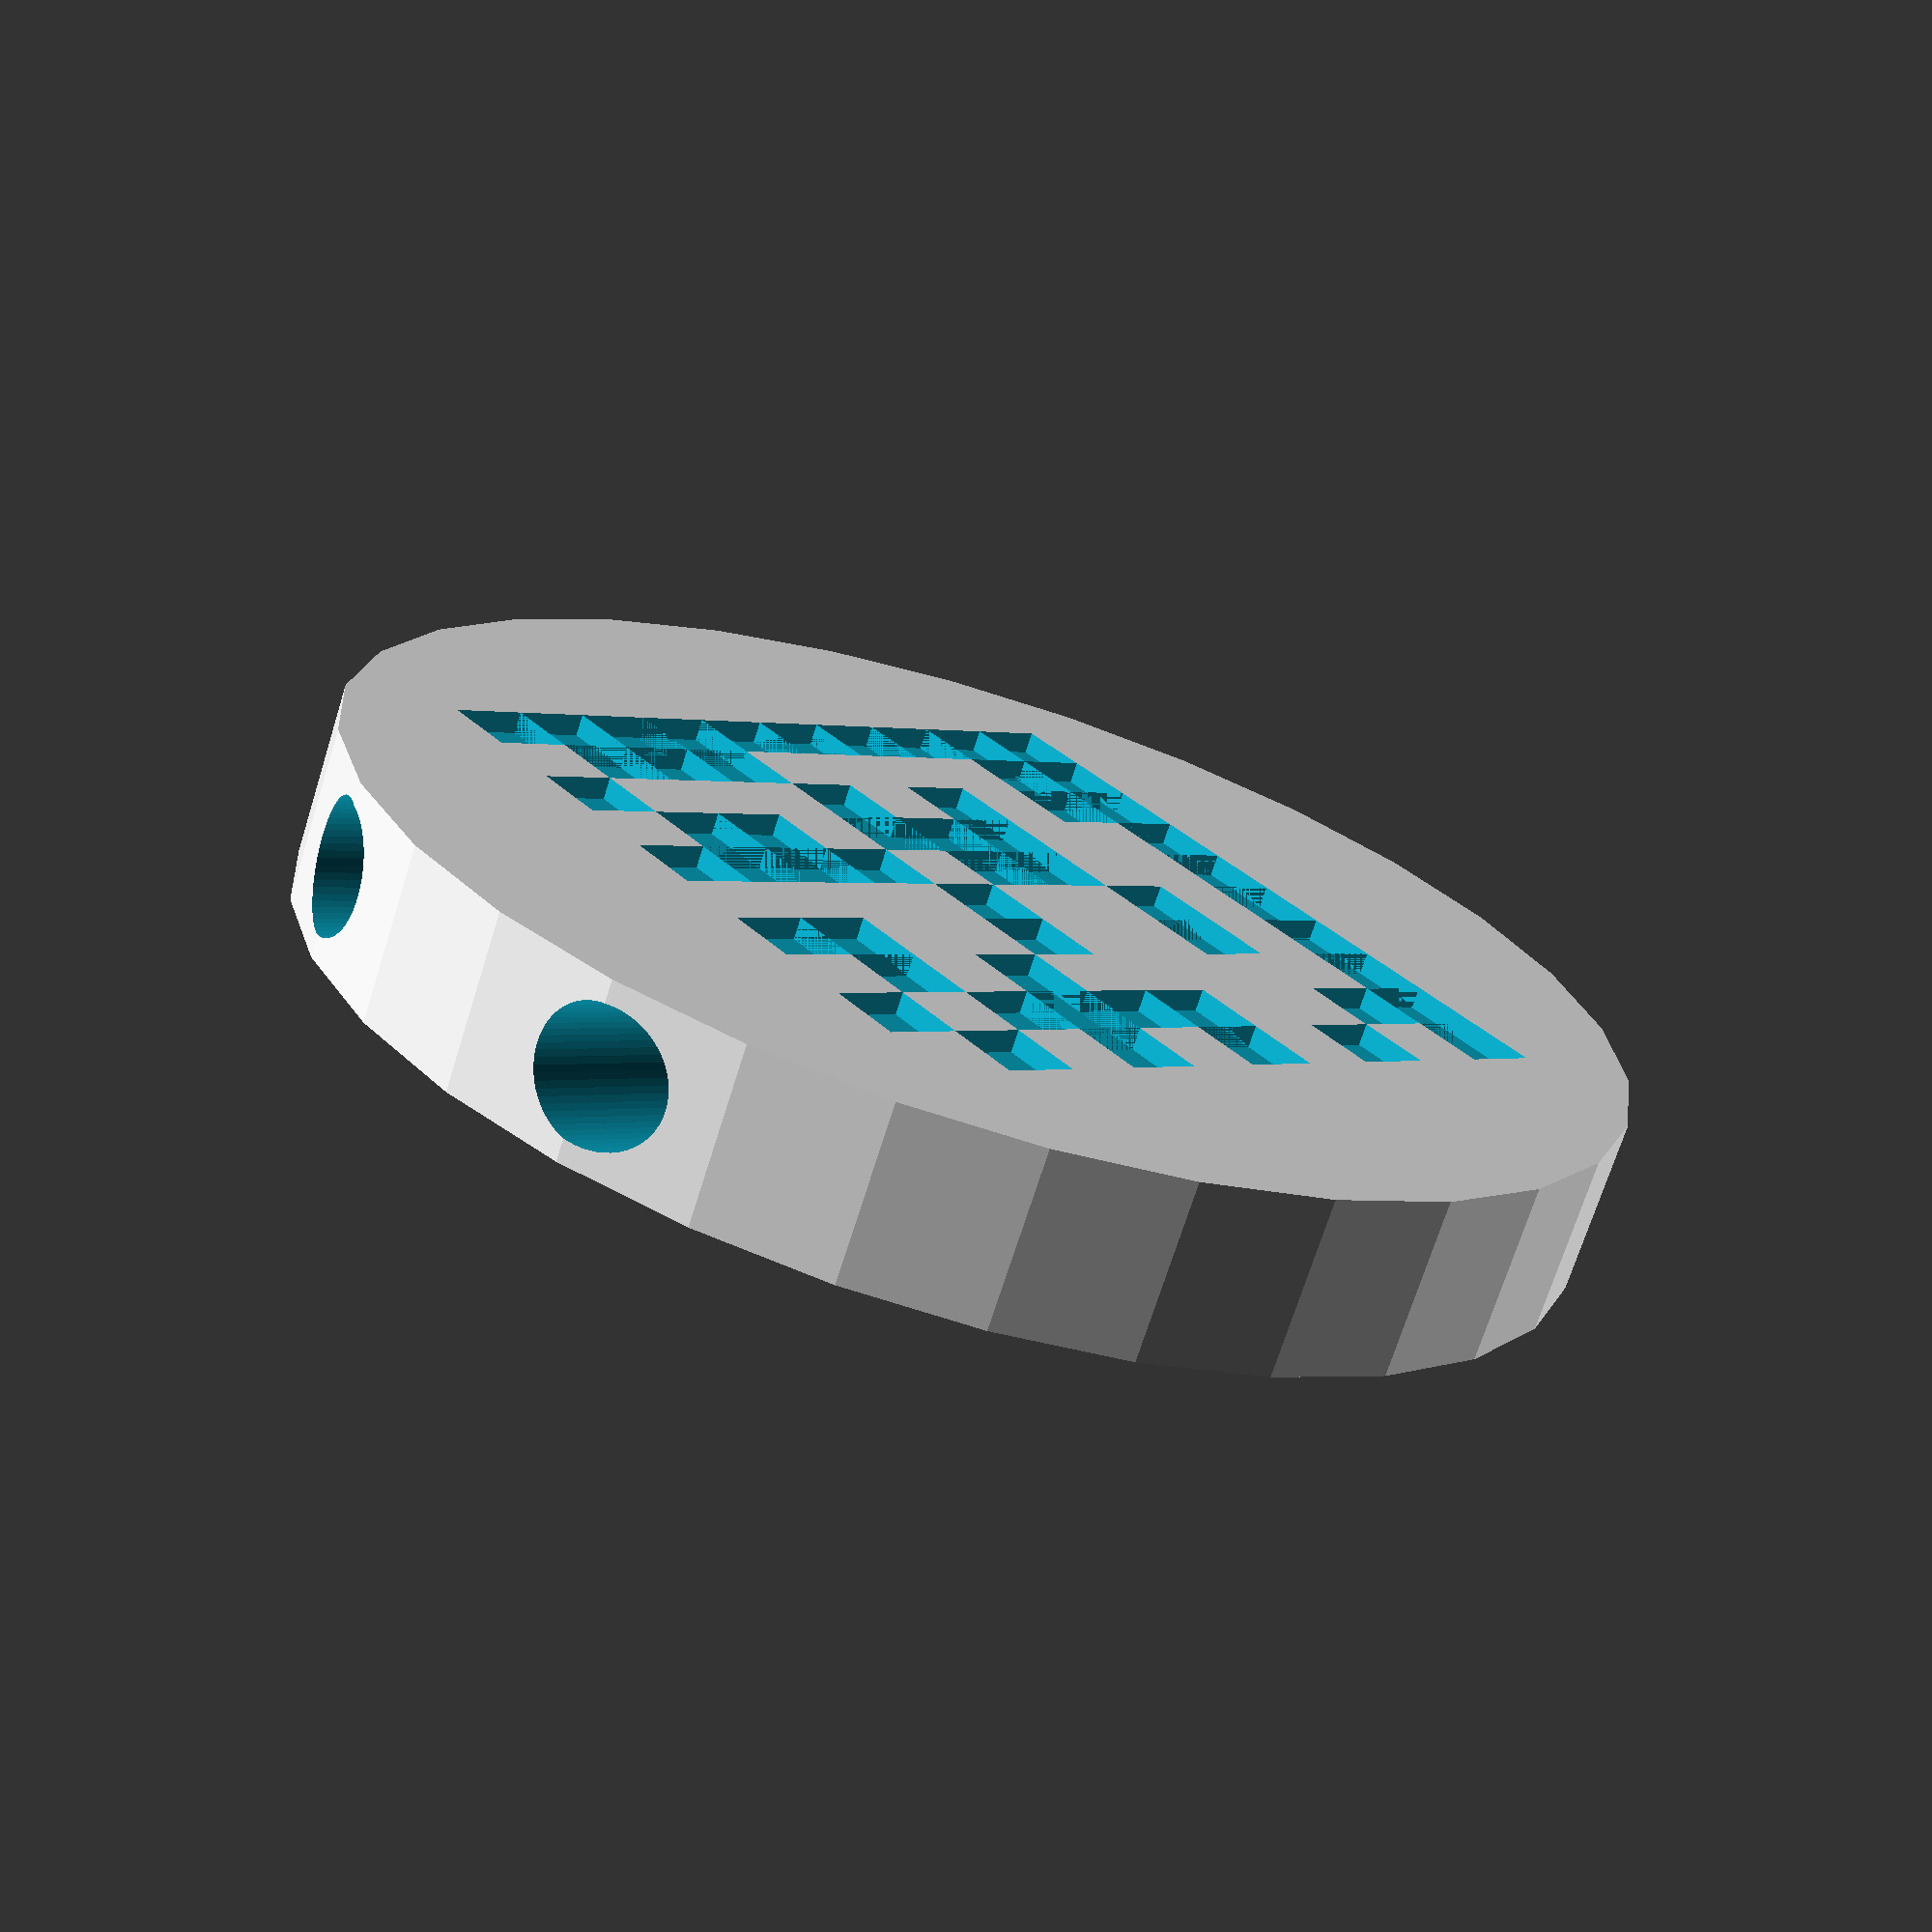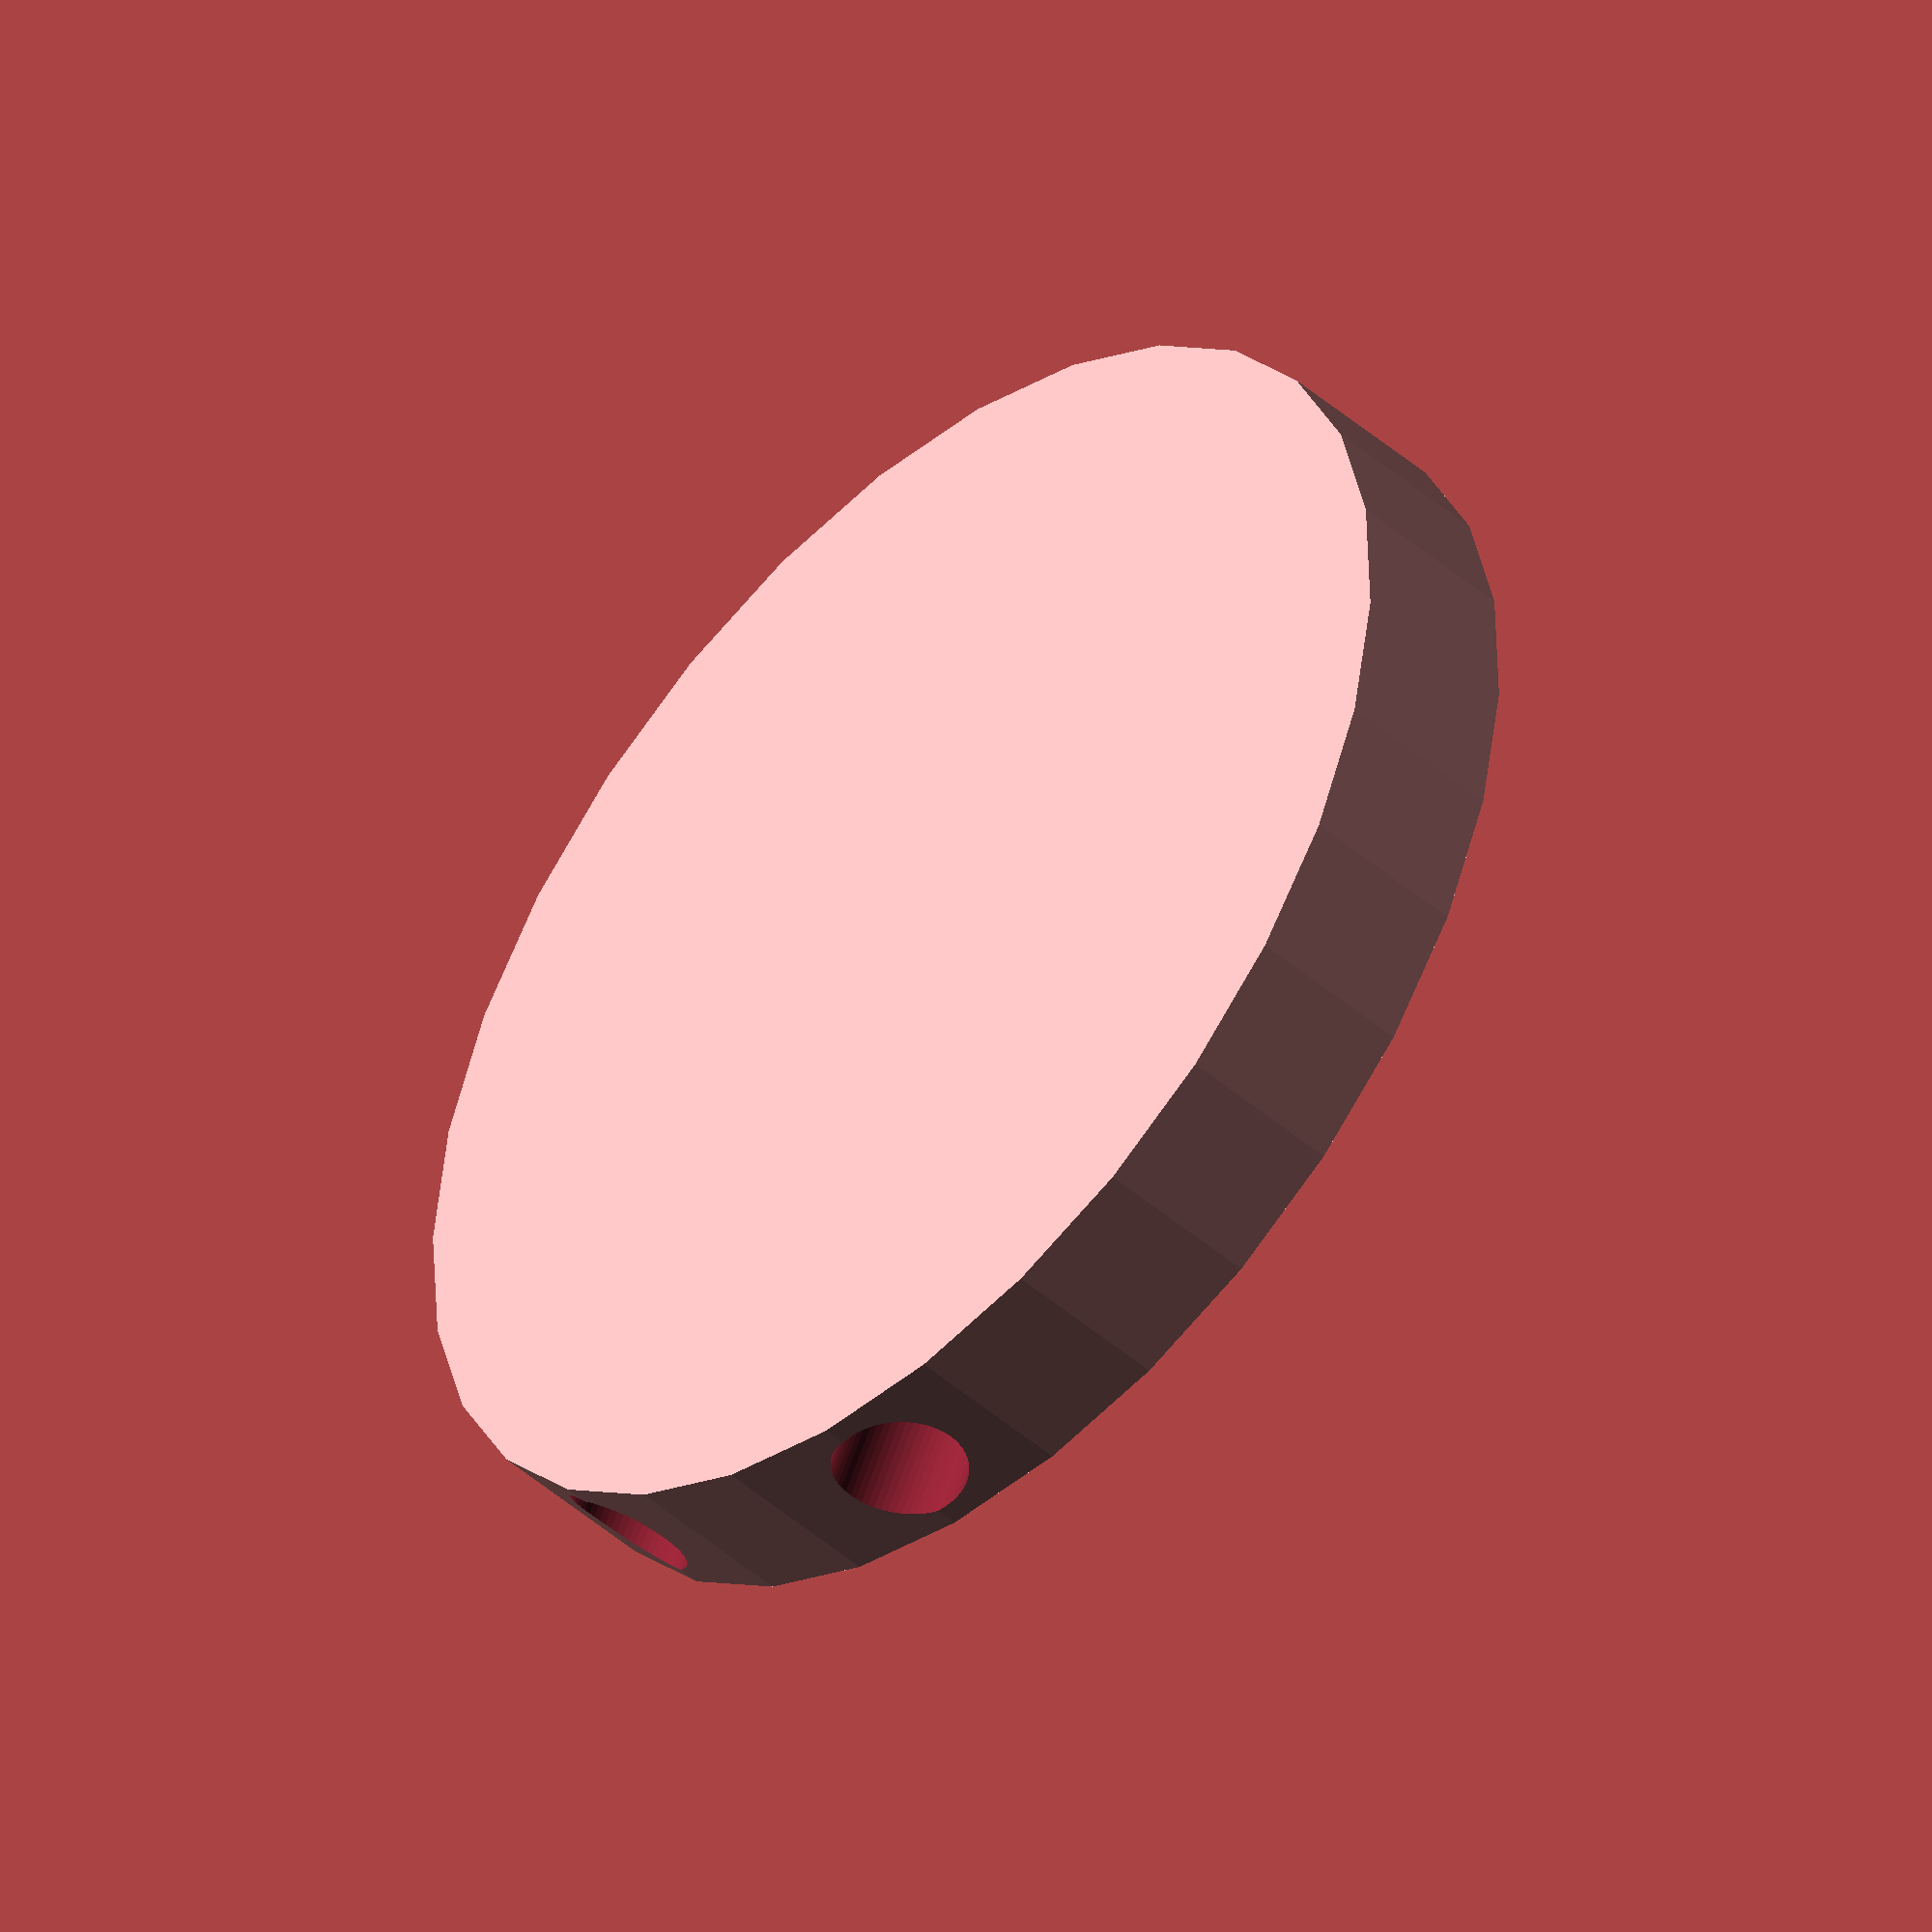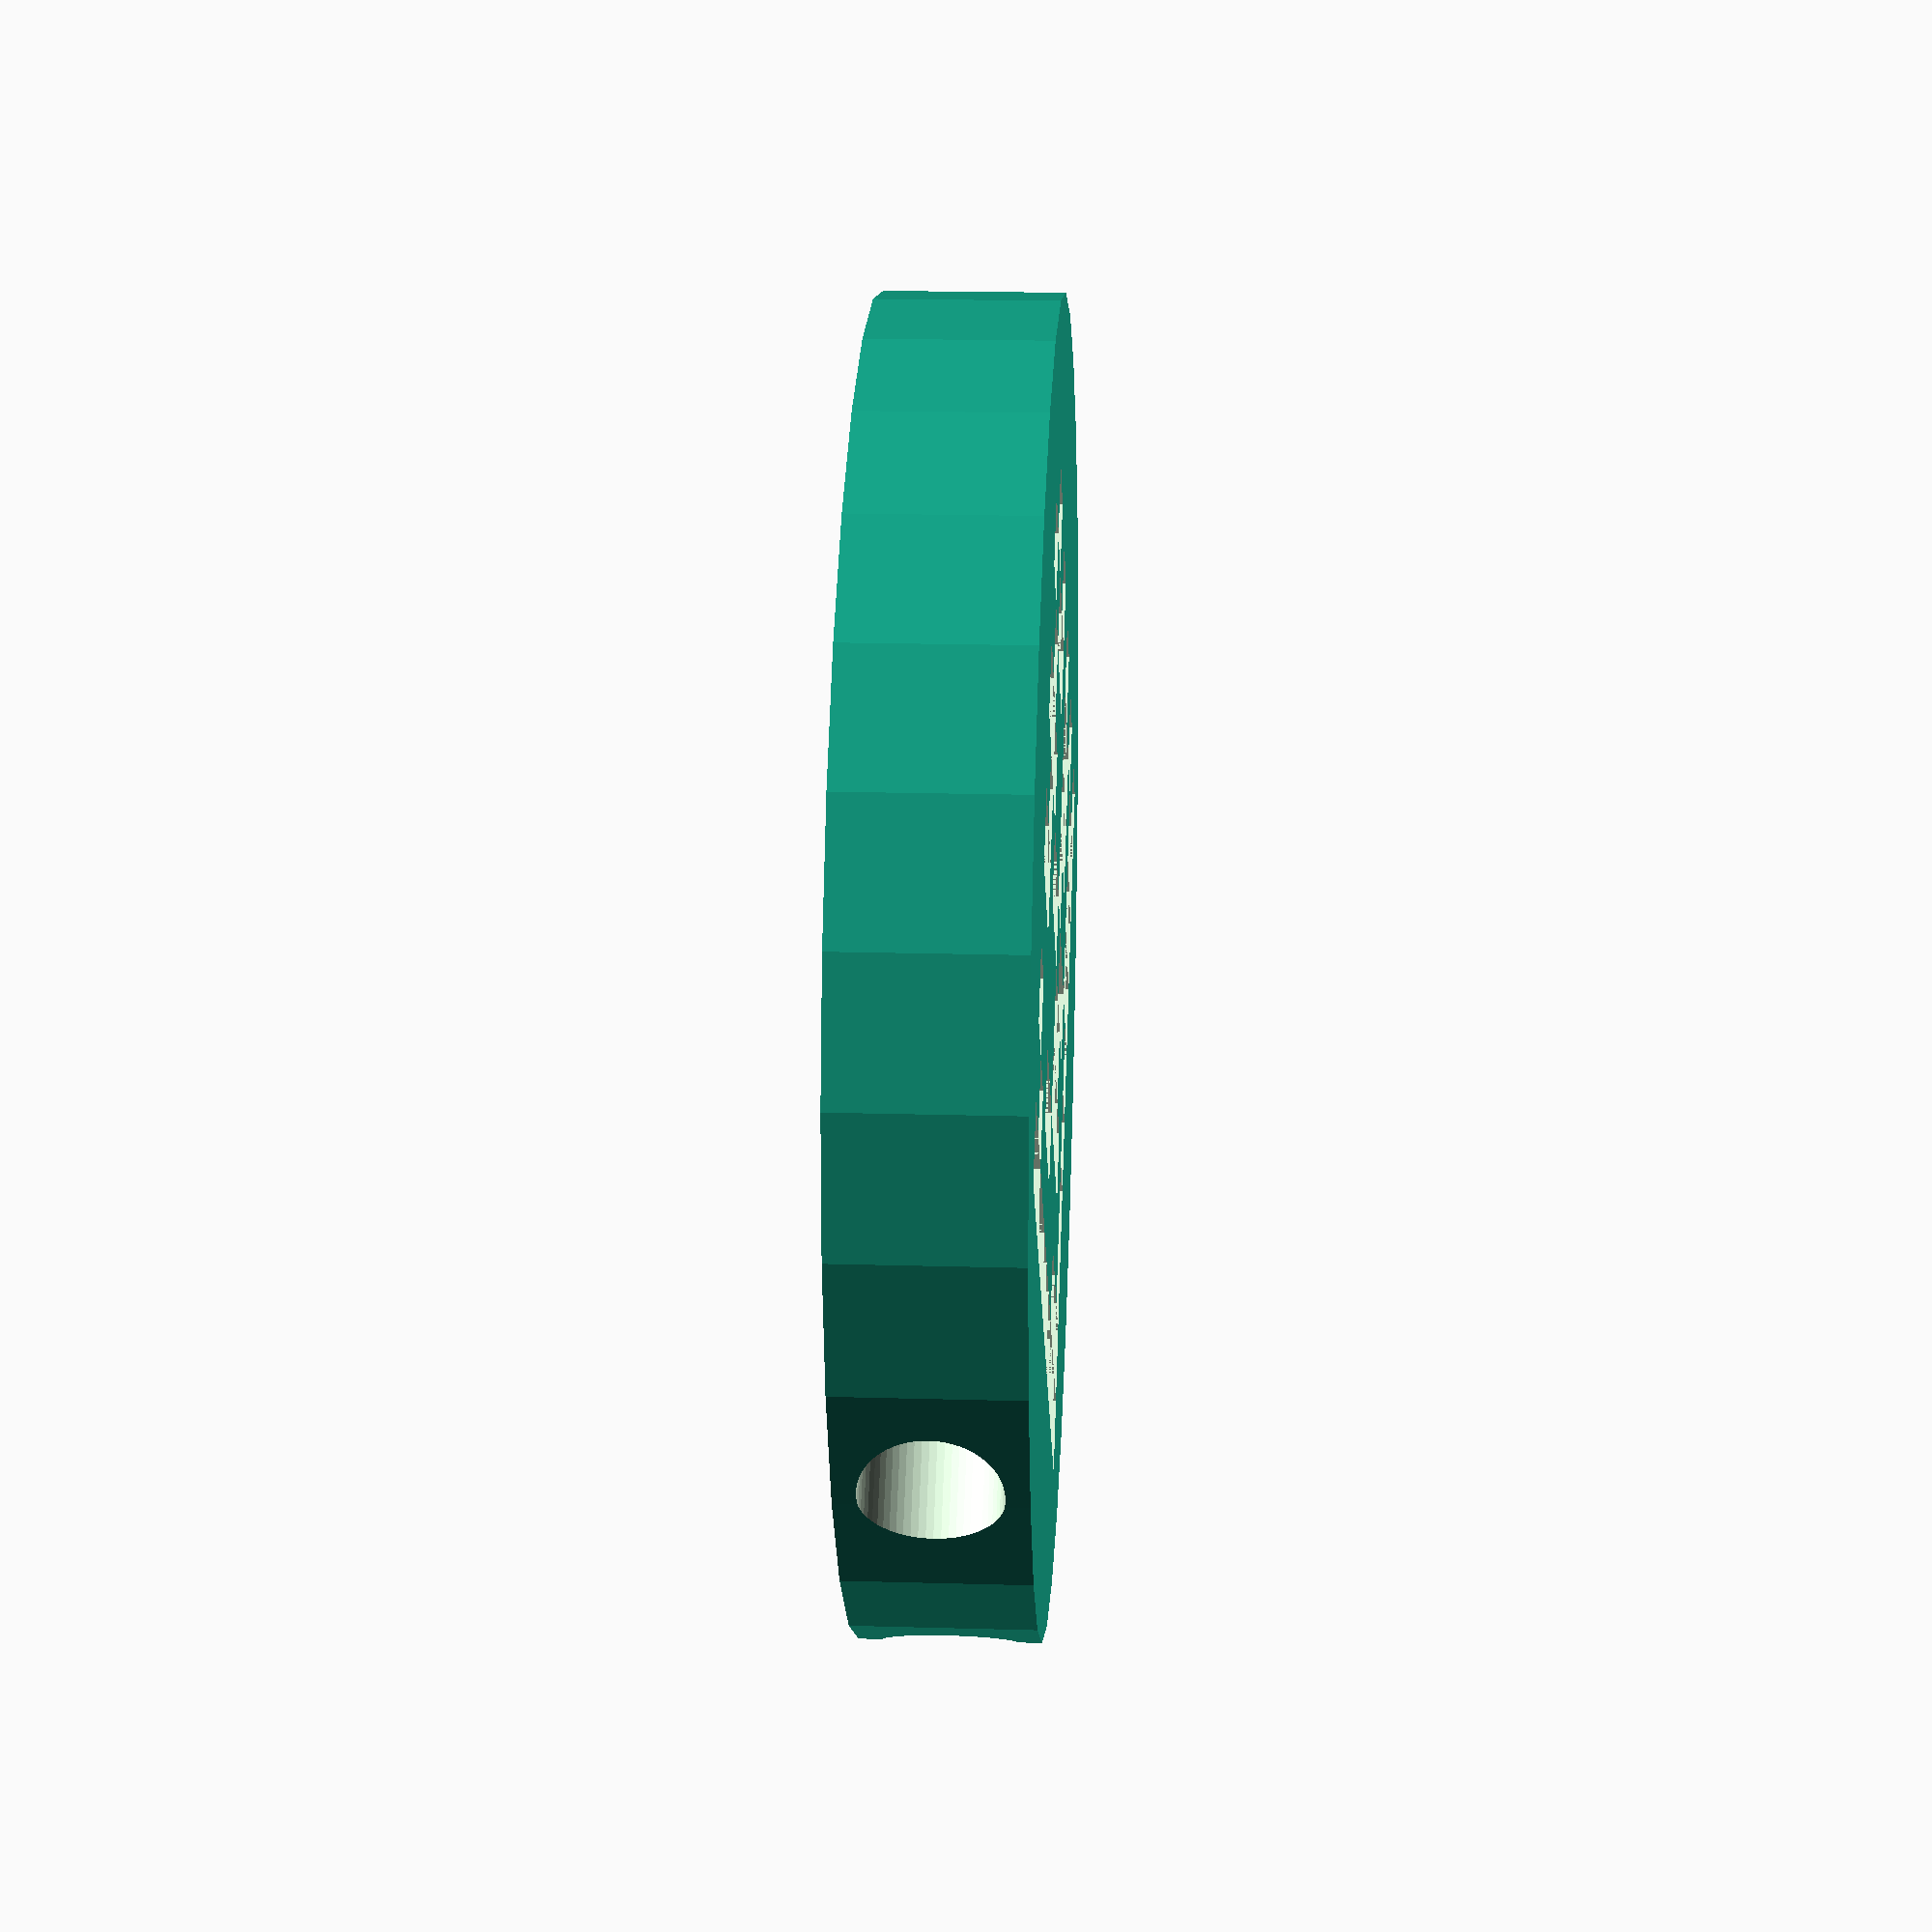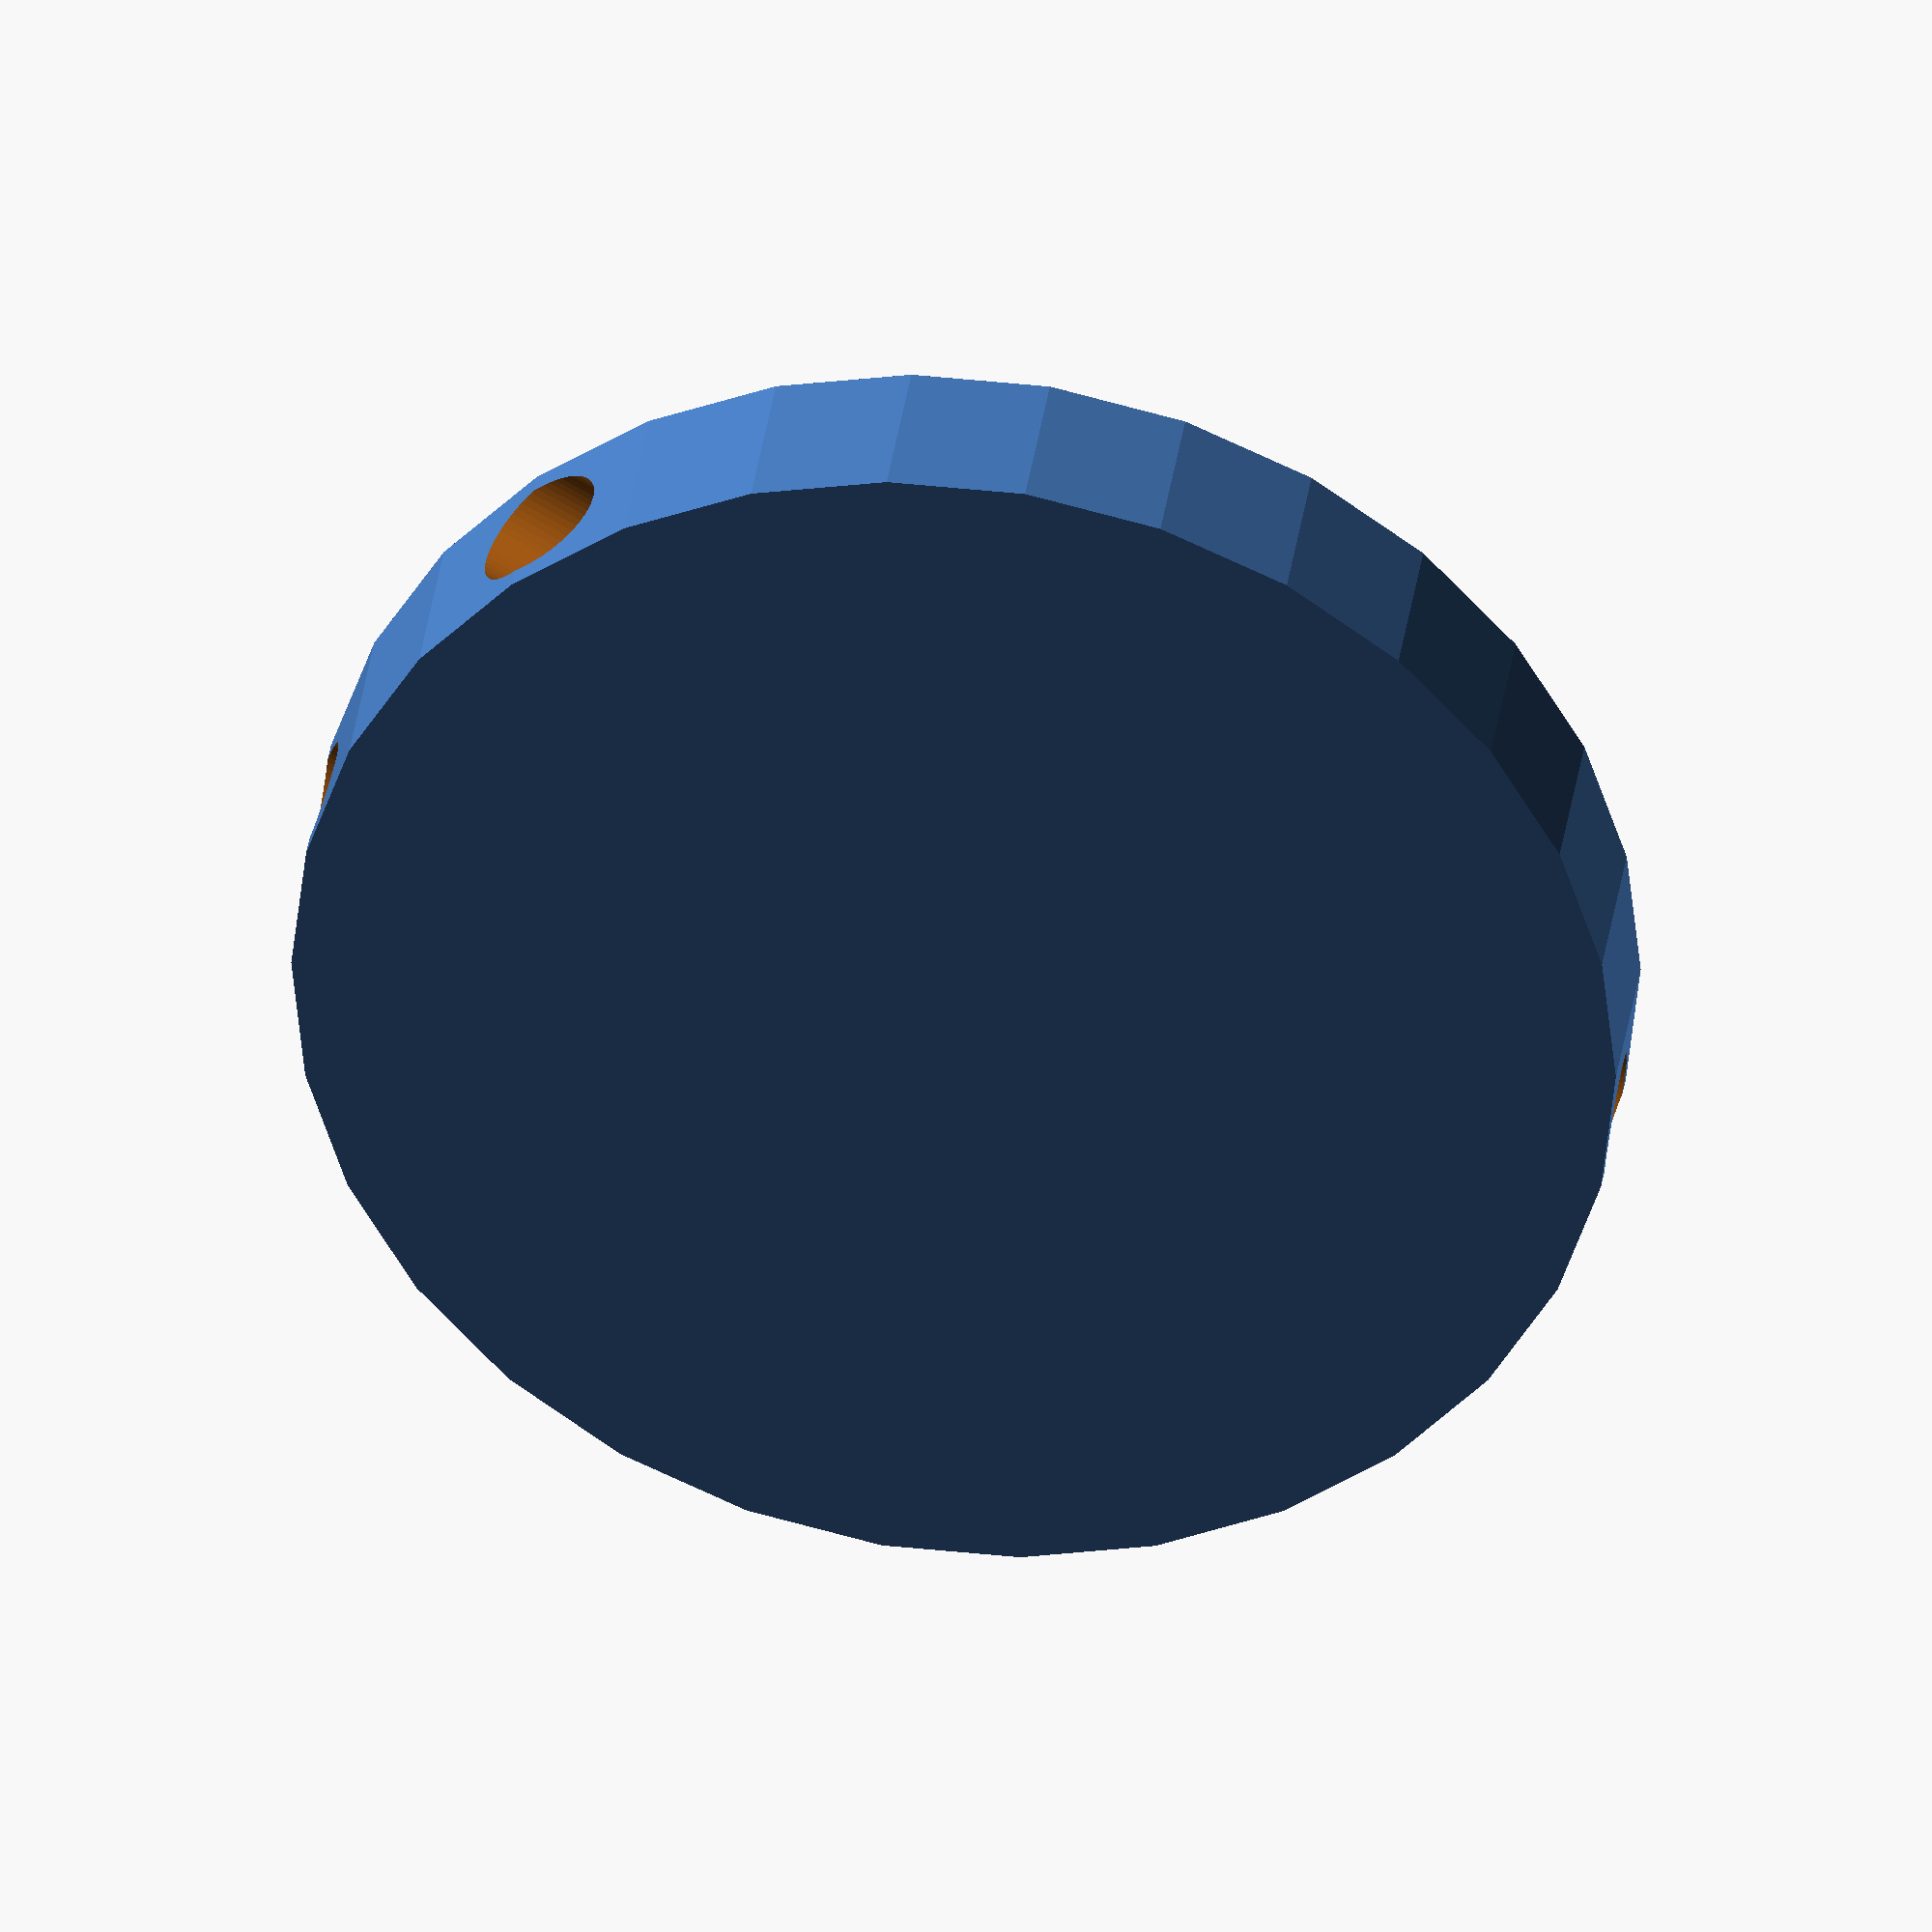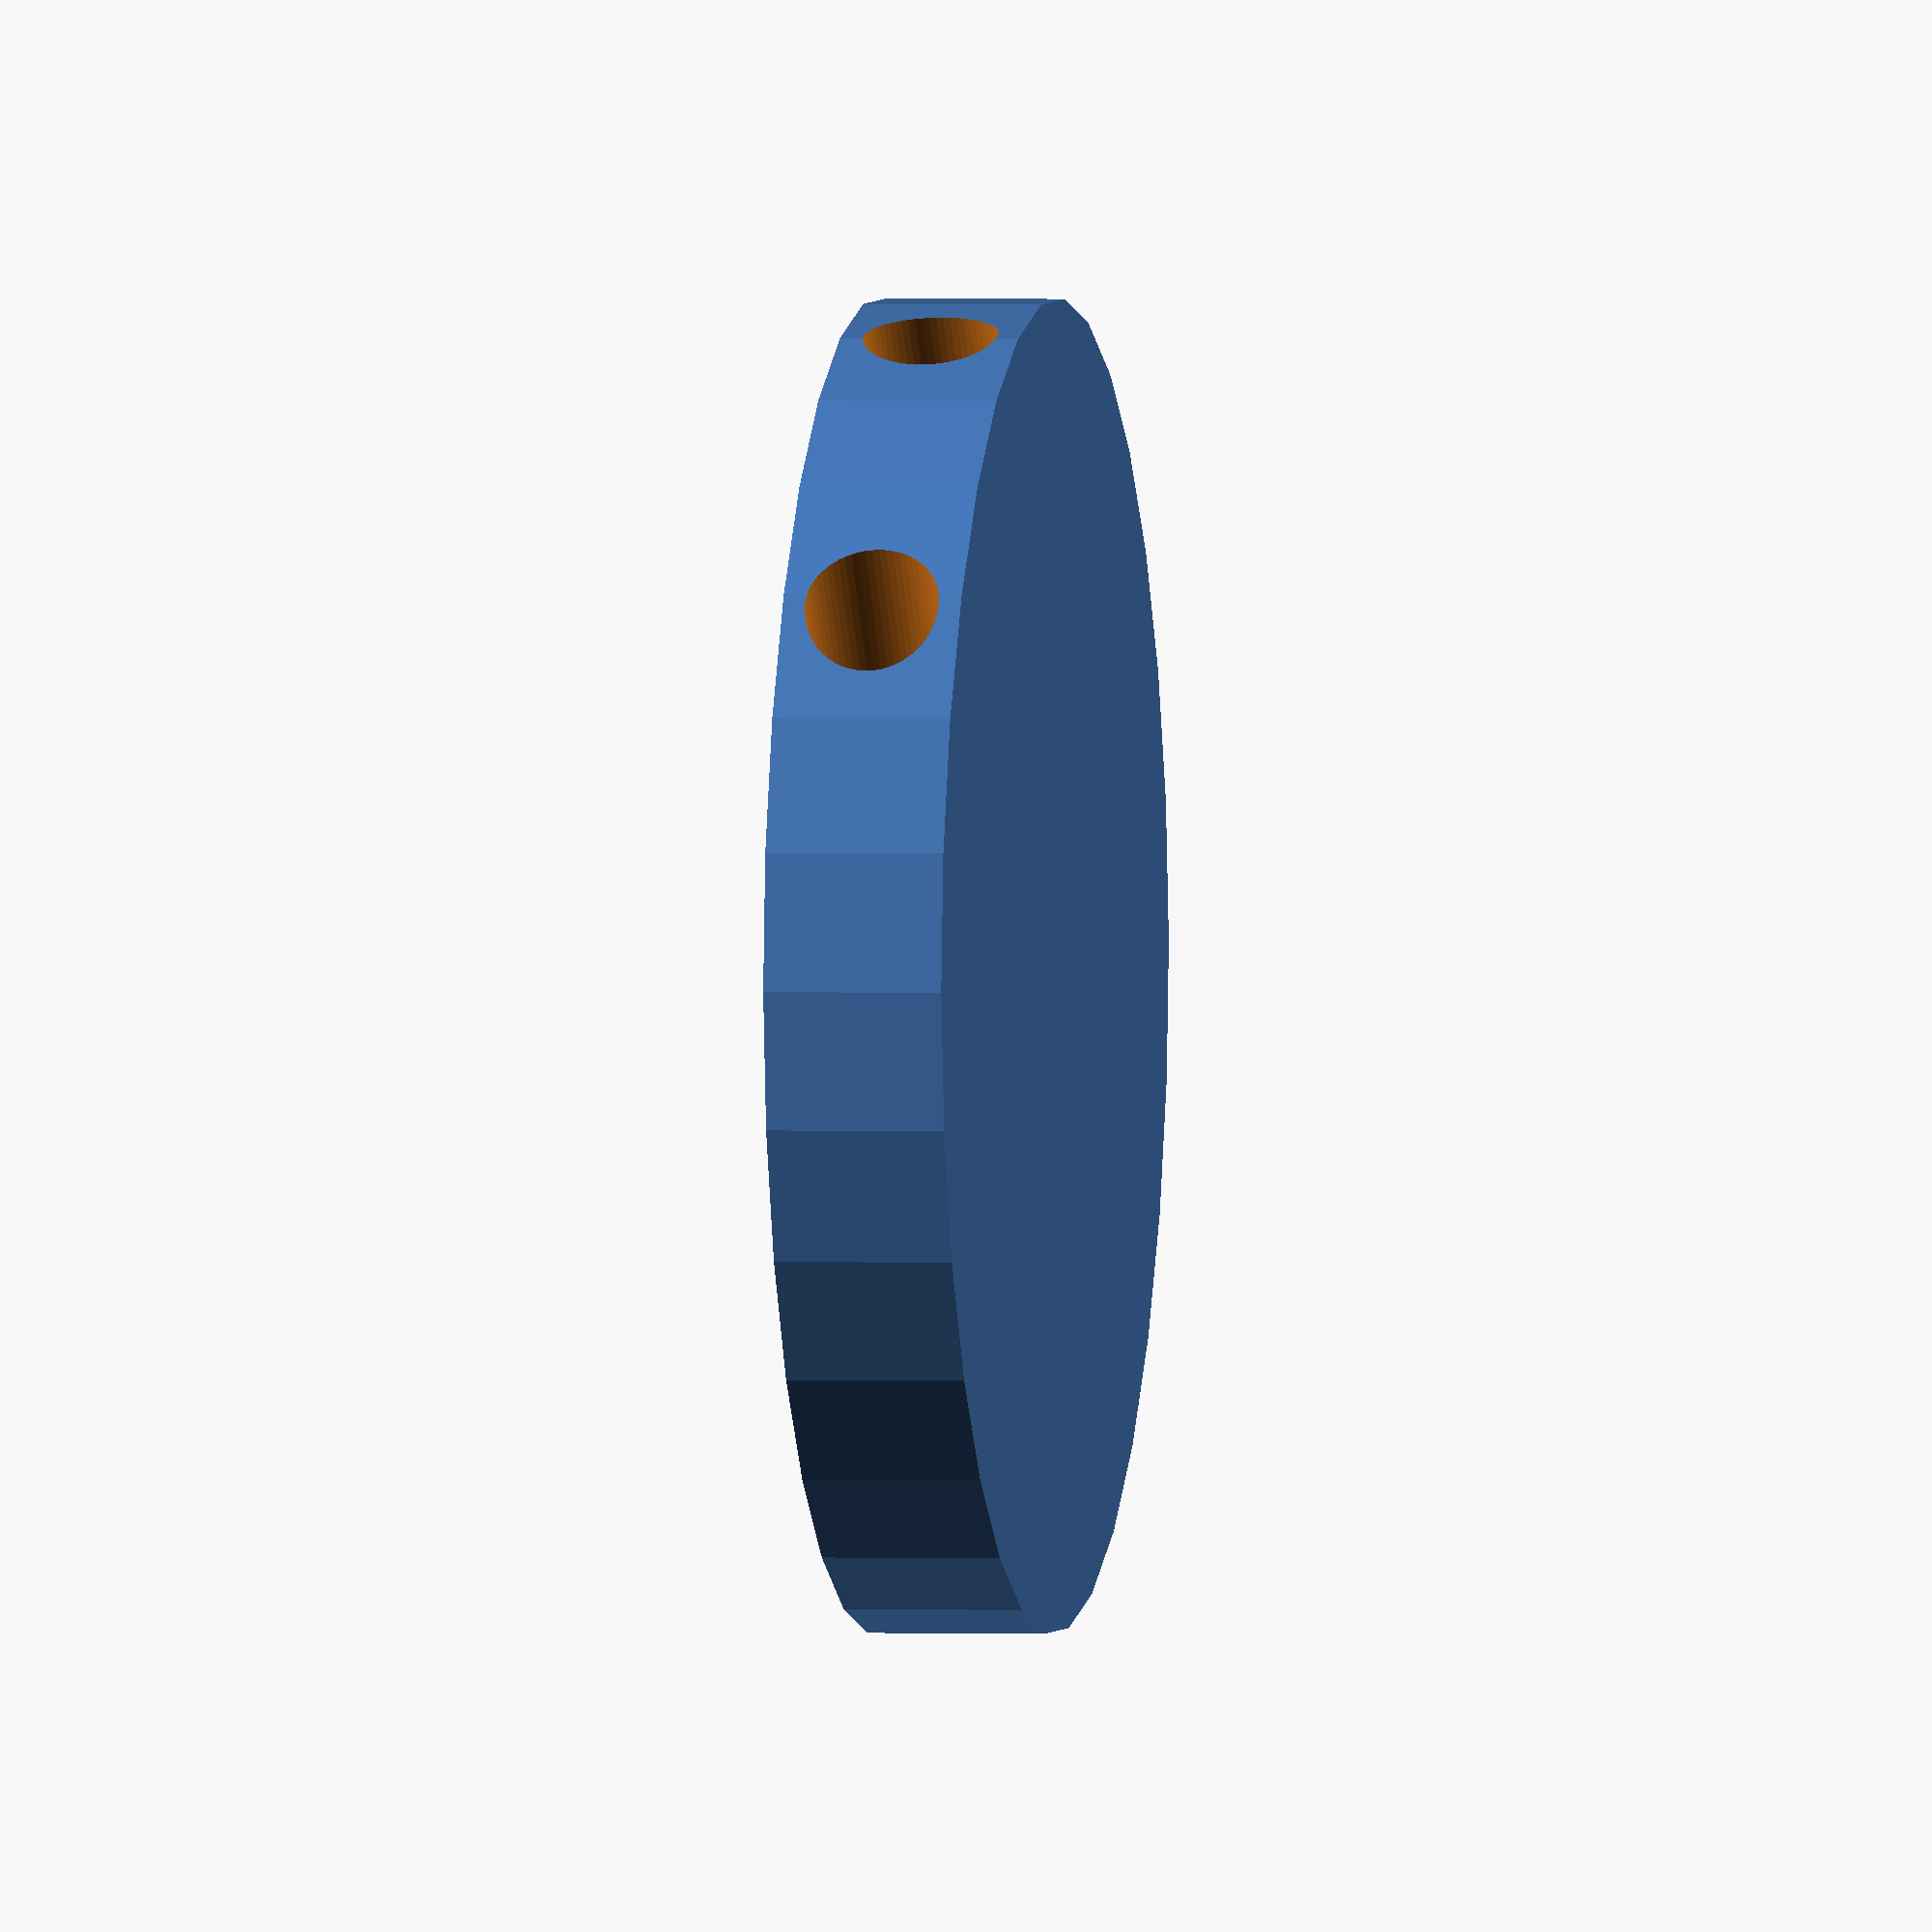
<openscad>
rotate([180,0,0])difference(){translate([9.625,9.625,-2])  cylinder(r=14.8076923076923,h=4, center=true);
translate([1.75,1.75,0])  cube(size = [1.75,1.75,1], center=true);
translate([3.5,1.75,0])  cube(size = [1.75,1.75,1], center=true);
translate([5.25,1.75,0])  cube(size = [1.75,1.75,1], center=true);
translate([7,1.75,0])  cube(size = [1.75,1.75,1], center=true);
translate([8.75,1.75,0])  cube(size = [1.75,1.75,1], center=true);
translate([10.5,1.75,0])  cube(size = [1.75,1.75,1], center=true);
translate([12.25,1.75,0])  cube(size = [1.75,1.75,1], center=true);
translate([14,1.75,0])  cube(size = [1.75,1.75,1], center=true);
translate([15.75,1.75,0])  cube(size = [1.75,1.75,1], center=true);
translate([17.5,1.75,0])  cube(size = [1.75,1.75,1], center=true);
translate([17.5,1.75,0])  cube(size = [1.75,1.75,1], center=true);
translate([3.5,3.5,0])  cube(size = [1.75,1.75,1], center=true);
translate([3.5,3.5,0])  cube(size = [1.75,1.75,1], center=true);
translate([3.5,3.5,0])  cube(size = [1.75,1.75,1], center=true);
translate([3.5,3.5,0])  cube(size = [1.75,1.75,1], center=true);
translate([3.5,3.5,0])  cube(size = [1.75,1.75,1], center=true);
translate([3.5,3.5,0])  cube(size = [1.75,1.75,1], center=true);
translate([14,3.5,0])  cube(size = [1.75,1.75,1], center=true);
translate([15.75,3.5,0])  cube(size = [1.75,1.75,1], center=true);
translate([17.5,3.5,0])  cube(size = [1.75,1.75,1], center=true);
translate([1.75,5.25,0])  cube(size = [1.75,1.75,1], center=true);
translate([1.75,5.25,0])  cube(size = [1.75,1.75,1], center=true);
translate([1.75,5.25,0])  cube(size = [1.75,1.75,1], center=true);
translate([7,5.25,0])  cube(size = [1.75,1.75,1], center=true);
translate([8.75,5.25,0])  cube(size = [1.75,1.75,1], center=true);
translate([8.75,5.25,0])  cube(size = [1.75,1.75,1], center=true);
translate([8.75,5.25,0])  cube(size = [1.75,1.75,1], center=true);
translate([8.75,5.25,0])  cube(size = [1.75,1.75,1], center=true);
translate([8.75,5.25,0])  cube(size = [1.75,1.75,1], center=true);
translate([17.5,5.25,0])  cube(size = [1.75,1.75,1], center=true);
translate([17.5,5.25,0])  cube(size = [1.75,1.75,1], center=true);
translate([17.5,5.25,0])  cube(size = [1.75,1.75,1], center=true);
translate([17.5,5.25,0])  cube(size = [1.75,1.75,1], center=true);
translate([17.5,5.25,0])  cube(size = [1.75,1.75,1], center=true);
translate([17.5,5.25,0])  cube(size = [1.75,1.75,1], center=true);
translate([10.5,7,0])  cube(size = [1.75,1.75,1], center=true);
translate([12.25,7,0])  cube(size = [1.75,1.75,1], center=true);
translate([14,7,0])  cube(size = [1.75,1.75,1], center=true);
translate([14,7,0])  cube(size = [1.75,1.75,1], center=true);
translate([17.5,7,0])  cube(size = [1.75,1.75,1], center=true);
translate([1.75,8.75,0])  cube(size = [1.75,1.75,1], center=true);
translate([3.5,8.75,0])  cube(size = [1.75,1.75,1], center=true);
translate([3.5,8.75,0])  cube(size = [1.75,1.75,1], center=true);
translate([3.5,8.75,0])  cube(size = [1.75,1.75,1], center=true);
translate([3.5,8.75,0])  cube(size = [1.75,1.75,1], center=true);
translate([10.5,8.75,0])  cube(size = [1.75,1.75,1], center=true);
translate([12.25,8.75,0])  cube(size = [1.75,1.75,1], center=true);
translate([12.25,8.75,0])  cube(size = [1.75,1.75,1], center=true);
translate([12.25,8.75,0])  cube(size = [1.75,1.75,1], center=true);
translate([17.5,8.75,0])  cube(size = [1.75,1.75,1], center=true);
translate([17.5,8.75,0])  cube(size = [1.75,1.75,1], center=true);
translate([3.5,10.5,0])  cube(size = [1.75,1.75,1], center=true);
translate([3.5,10.5,0])  cube(size = [1.75,1.75,1], center=true);
translate([7,10.5,0])  cube(size = [1.75,1.75,1], center=true);
translate([8.75,10.5,0])  cube(size = [1.75,1.75,1], center=true);
translate([8.75,10.5,0])  cube(size = [1.75,1.75,1], center=true);
translate([12.25,10.5,0])  cube(size = [1.75,1.75,1], center=true);
translate([14,10.5,0])  cube(size = [1.75,1.75,1], center=true);
translate([14,10.5,0])  cube(size = [1.75,1.75,1], center=true);
translate([17.5,10.5,0])  cube(size = [1.75,1.75,1], center=true);
translate([1.75,12.25,0])  cube(size = [1.75,1.75,1], center=true);
translate([3.5,12.25,0])  cube(size = [1.75,1.75,1], center=true);
translate([5.25,12.25,0])  cube(size = [1.75,1.75,1], center=true);
translate([5.25,12.25,0])  cube(size = [1.75,1.75,1], center=true);
translate([5.25,12.25,0])  cube(size = [1.75,1.75,1], center=true);
translate([10.5,12.25,0])  cube(size = [1.75,1.75,1], center=true);
translate([10.5,12.25,0])  cube(size = [1.75,1.75,1], center=true);
translate([10.5,12.25,0])  cube(size = [1.75,1.75,1], center=true);
translate([15.75,12.25,0])  cube(size = [1.75,1.75,1], center=true);
translate([17.5,12.25,0])  cube(size = [1.75,1.75,1], center=true);
translate([17.5,12.25,0])  cube(size = [1.75,1.75,1], center=true);
translate([3.5,14,0])  cube(size = [1.75,1.75,1], center=true);
translate([3.5,14,0])  cube(size = [1.75,1.75,1], center=true);
translate([3.5,14,0])  cube(size = [1.75,1.75,1], center=true);
translate([3.5,14,0])  cube(size = [1.75,1.75,1], center=true);
translate([10.5,14,0])  cube(size = [1.75,1.75,1], center=true);
translate([12.25,14,0])  cube(size = [1.75,1.75,1], center=true);
translate([12.25,14,0])  cube(size = [1.75,1.75,1], center=true);
translate([15.75,14,0])  cube(size = [1.75,1.75,1], center=true);
translate([17.5,14,0])  cube(size = [1.75,1.75,1], center=true);
translate([1.75,15.75,0])  cube(size = [1.75,1.75,1], center=true);
translate([1.75,15.75,0])  cube(size = [1.75,1.75,1], center=true);
translate([5.25,15.75,0])  cube(size = [1.75,1.75,1], center=true);
translate([7,15.75,0])  cube(size = [1.75,1.75,1], center=true);
translate([7,15.75,0])  cube(size = [1.75,1.75,1], center=true);
translate([10.5,15.75,0])  cube(size = [1.75,1.75,1], center=true);
translate([12.25,15.75,0])  cube(size = [1.75,1.75,1], center=true);
translate([12.25,15.75,0])  cube(size = [1.75,1.75,1], center=true);
translate([15.75,15.75,0])  cube(size = [1.75,1.75,1], center=true);
translate([17.5,15.75,0])  cube(size = [1.75,1.75,1], center=true);
translate([17.5,15.75,0])  cube(size = [1.75,1.75,1], center=true);
translate([3.5,17.5,0])  cube(size = [1.75,1.75,1], center=true);
translate([3.5,17.5,0])  cube(size = [1.75,1.75,1], center=true);
translate([7,17.5,0])  cube(size = [1.75,1.75,1], center=true);
translate([7,17.5,0])  cube(size = [1.75,1.75,1], center=true);
translate([10.5,17.5,0])  cube(size = [1.75,1.75,1], center=true);
translate([10.5,17.5,0])  cube(size = [1.75,1.75,1], center=true);
translate([14,17.5,0])  cube(size = [1.75,1.75,1], center=true);
translate([14,17.5,0])  cube(size = [1.75,1.75,1], center=true);
translate([17.5,17.5,0])  cube(size = [1.75,1.75,1], center=true);
rotate([90,90,0])translate([2,4.8125,0])  cylinder(r=1.5,h=400, $fn=60, center=true);
rotate([90,90,0])translate([2,14.4375,0])  cylinder(r=1.5,h=400, $fn=60, center=true);
}

</openscad>
<views>
elev=70.2 azim=310.1 roll=162.6 proj=p view=solid
elev=226.4 azim=27.3 roll=134.6 proj=o view=wireframe
elev=341.5 azim=136.6 roll=93.1 proj=p view=solid
elev=323.1 azim=120.2 roll=7.9 proj=o view=wireframe
elev=178.7 azim=323.0 roll=260.2 proj=o view=wireframe
</views>
